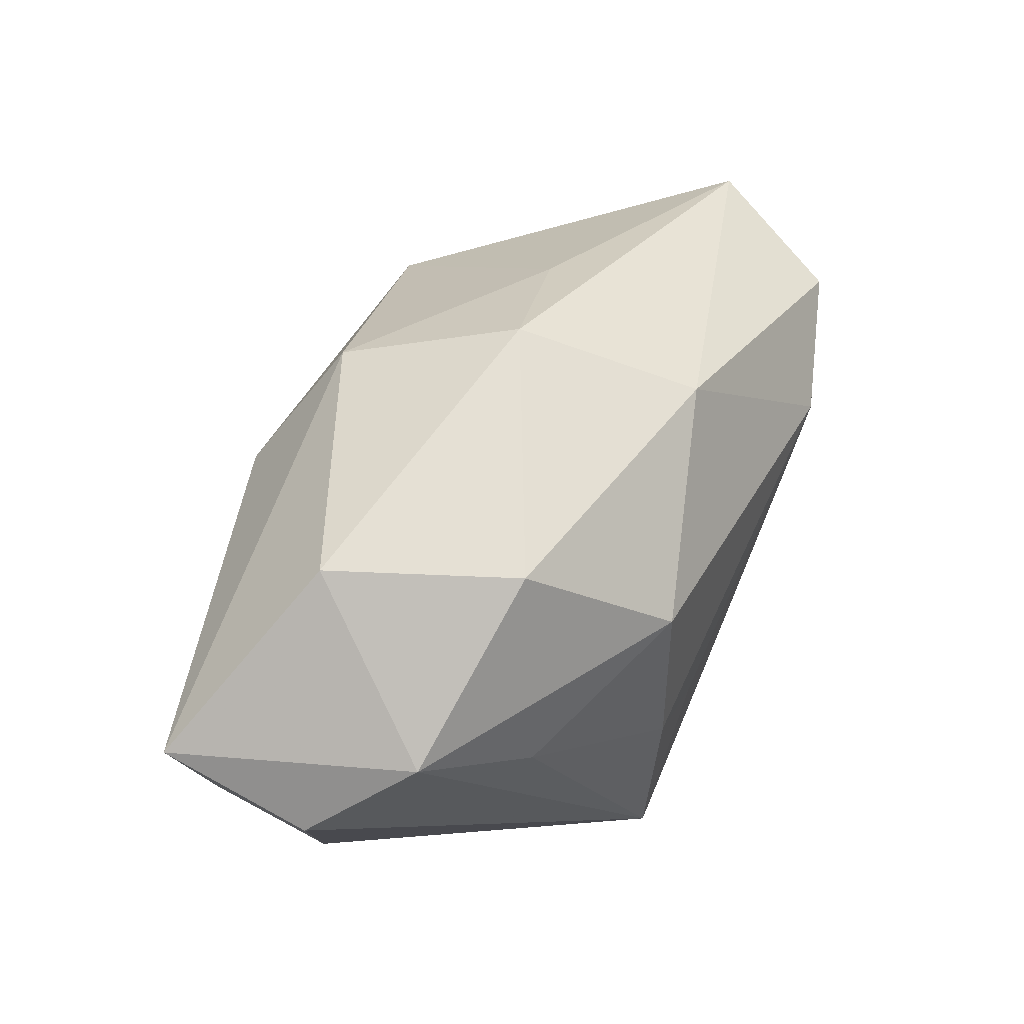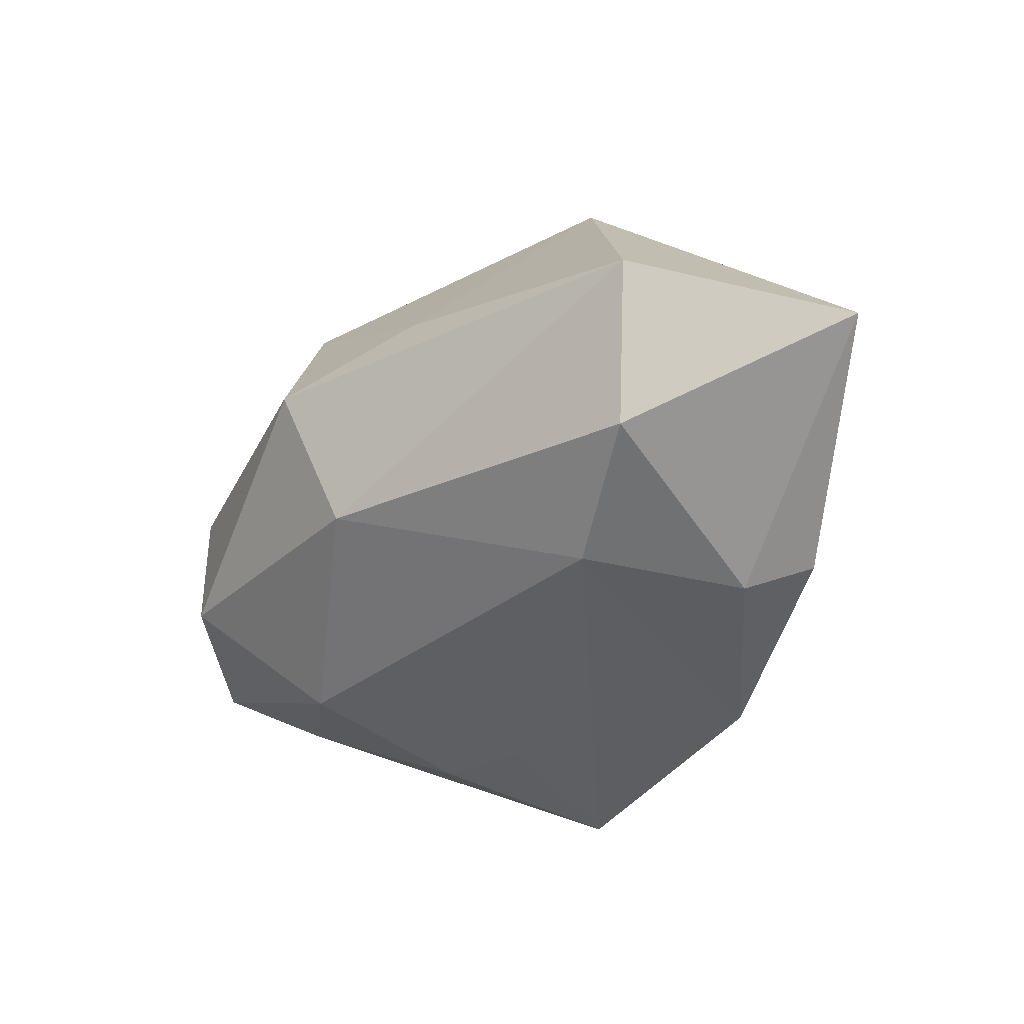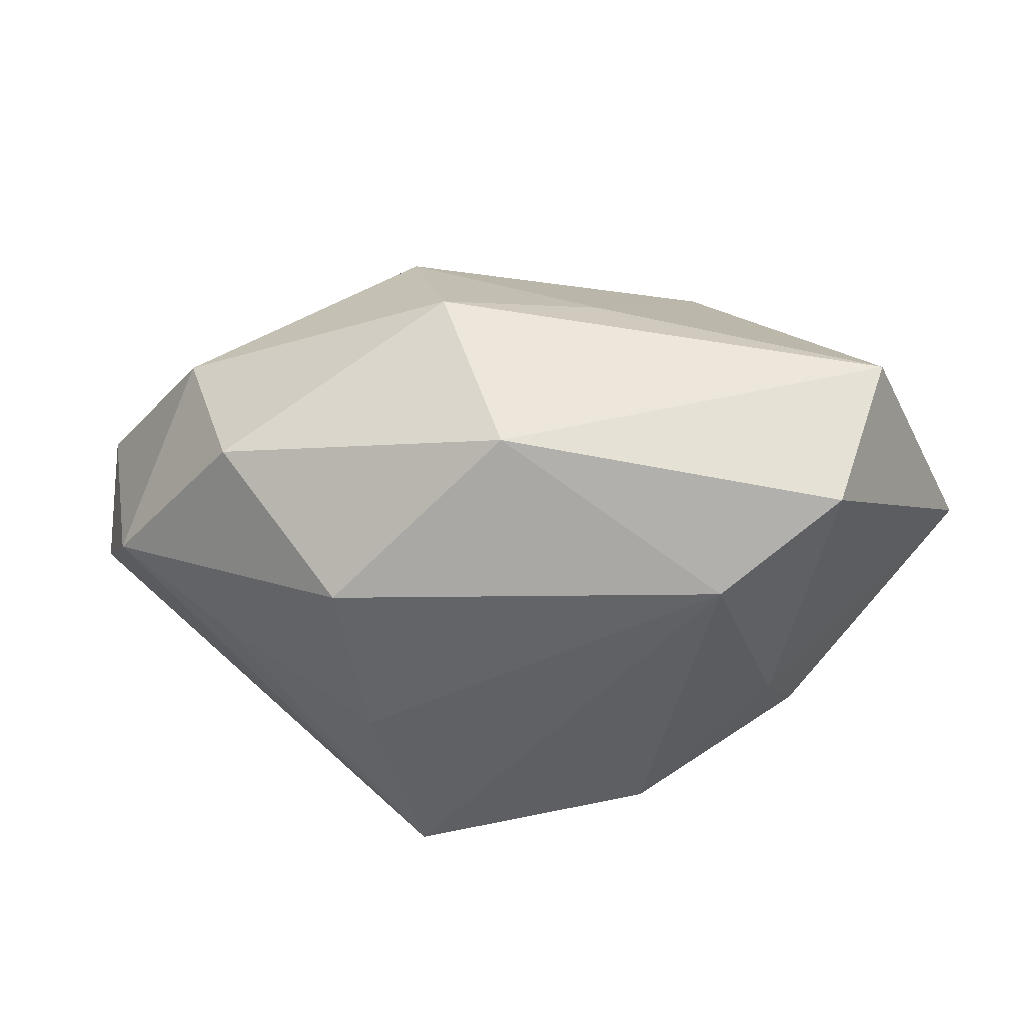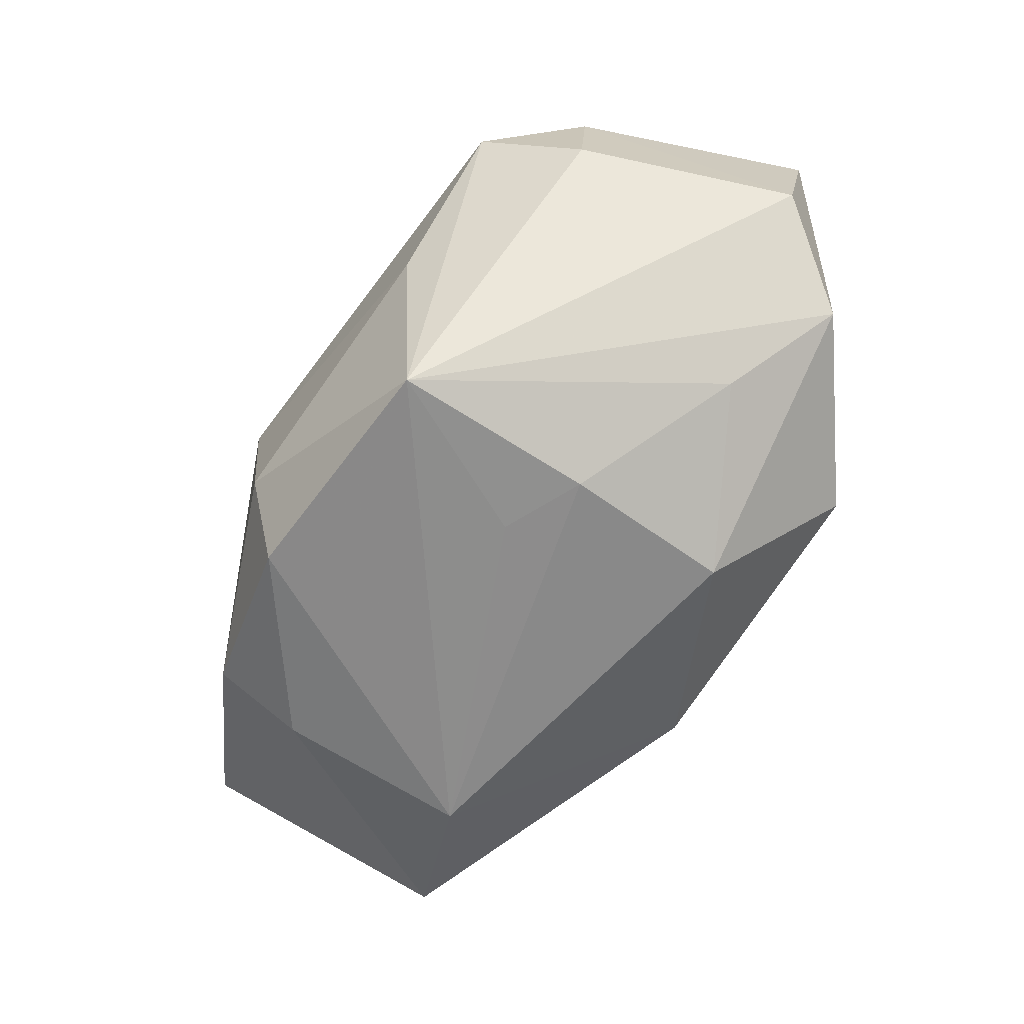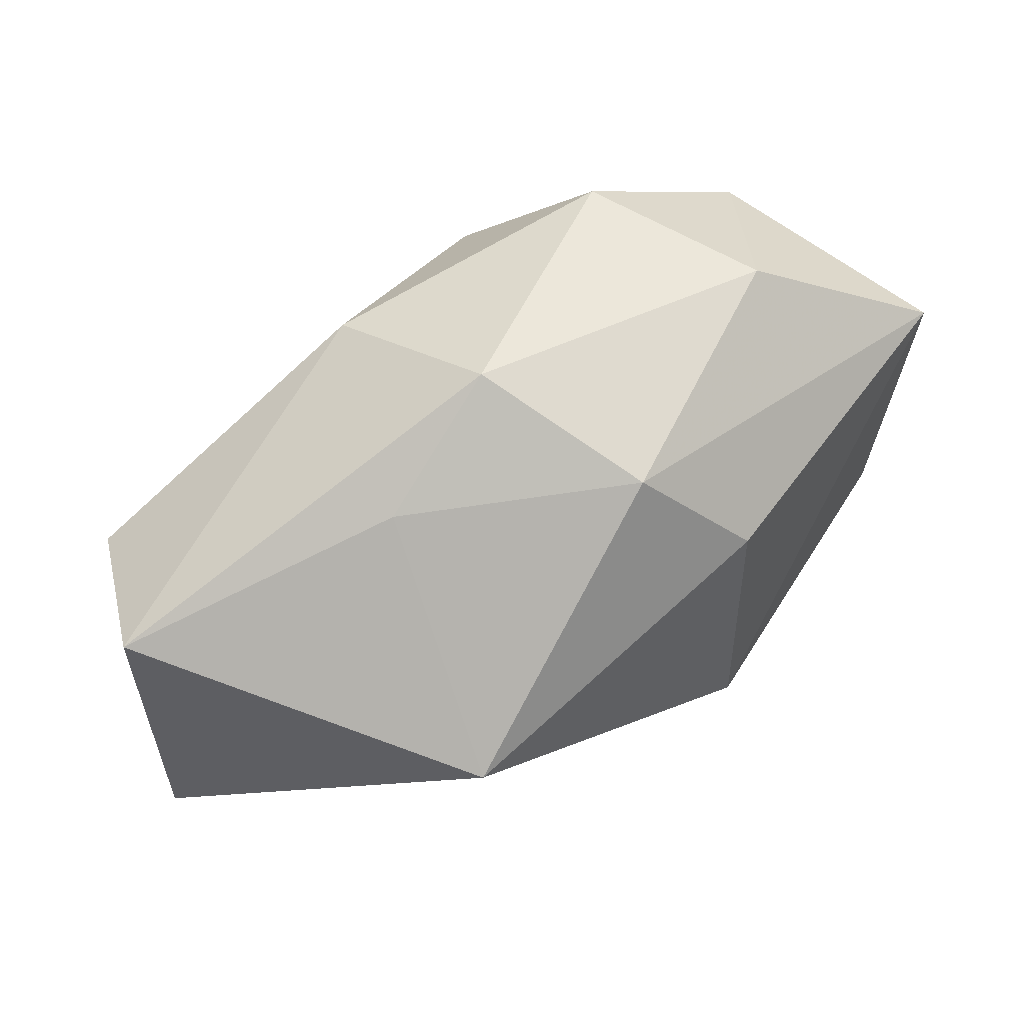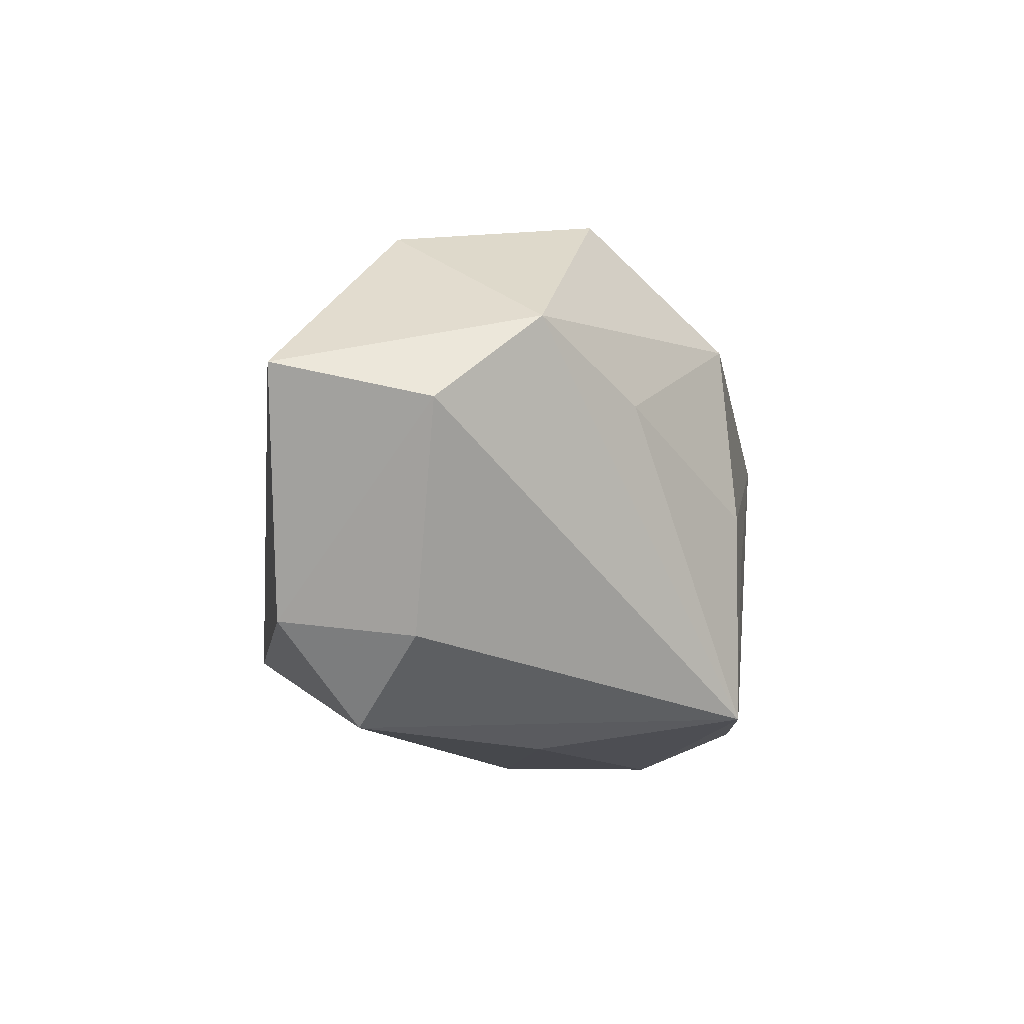
<metadata>
{"format":"obj","ext":"obj","renderer":"f3d","projection":"perspective","resolution":1024,"background":"white","views":[{"elev":62.6,"azim":115.0,"up":"+Y"},{"elev":-39.7,"azim":-114.7,"up":"+Z"},{"elev":-45.9,"azim":-156.1,"up":"+Z"},{"elev":-64.5,"azim":65.6,"up":"+Z"},{"elev":53.9,"azim":-39.4,"up":"+Y"},{"elev":1.9,"azim":97.6,"up":"+Y"}]}
</metadata>
<code>
v 0.004854 -0.003076 -0.0154
v -0.01557 -0.01487 -0.009931
v -0.003453 -0.01834 0.001357
v 0.01557 0.01745 0.005557
v 0.01406 -0.01431 -0.003056
v 0.02432 -0.006331 0.002904
v -0.01277 0.01264 0.003343
v -0.01632 0.002428 -0.0154
v 0.02742 0.009482 0.01087
v 0.006785 0.01068 -0.01399
v 0.02768 0.007485 0.001248
v -0.016 0.0008201 0.01605
v -0.01191 -0.0138 0.007103
v -0.002093 -0.018 -0.008364
v 0.02101 -0.01222 0.00695
v 0.01131 0.01843 -0.005961
v -0.02517 0.004246 -0.01237
v -0.006892 0.01504 -0.009557
v 0.009392 -2.483e-05 -0.01522
v -4.436e-05 0.01461 0.01226
v 0.01735 0.007059 -0.009303
v -0.02944 0.005911 -0.003474
v -0.01562 -0.009396 -0.01339
v -0.003869 -0.01567 -0.01422
v 0.01142 -0.01257 -0.0154
v -0.02966 -0.01054 -0.001175
v 0.005777 -0.01007 0.0167
v 0.02288 0.01226 -0.0043
v 0.005911 0.007418 0.0163
v 0.02392 -0.005624 0.01124
v -0.00427 0.01843 0.001664
f 9 27 30
f 4 20 9
f 9 28 4
f 4 28 16
f 29 27 9
f 9 20 29
f 16 28 10
f 26 3 13
f 13 3 27
f 12 29 20
f 12 22 26
f 26 13 12
f 27 29 12
f 12 13 27
f 8 10 19
f 24 8 25
f 24 23 8
f 7 12 20
f 22 12 7
f 16 10 18
f 18 10 8
f 25 28 11
f 11 6 25
f 11 28 9
f 9 30 11
f 30 6 11
f 15 6 30
f 15 30 27
f 27 3 15
f 25 6 15
f 21 10 28
f 21 19 10
f 21 28 25
f 25 19 21
f 25 8 1
f 1 19 25
f 8 19 1
f 14 24 25
f 17 18 8
f 22 18 17
f 8 23 17
f 26 22 17
f 17 23 26
f 22 7 31
f 31 18 22
f 31 7 20
f 16 18 31
f 31 4 16
f 20 4 31
f 5 15 3
f 3 14 5
f 25 15 5
f 5 14 25
f 24 14 2
f 26 23 2
f 23 24 2
f 2 3 26
f 2 14 3

</code>
